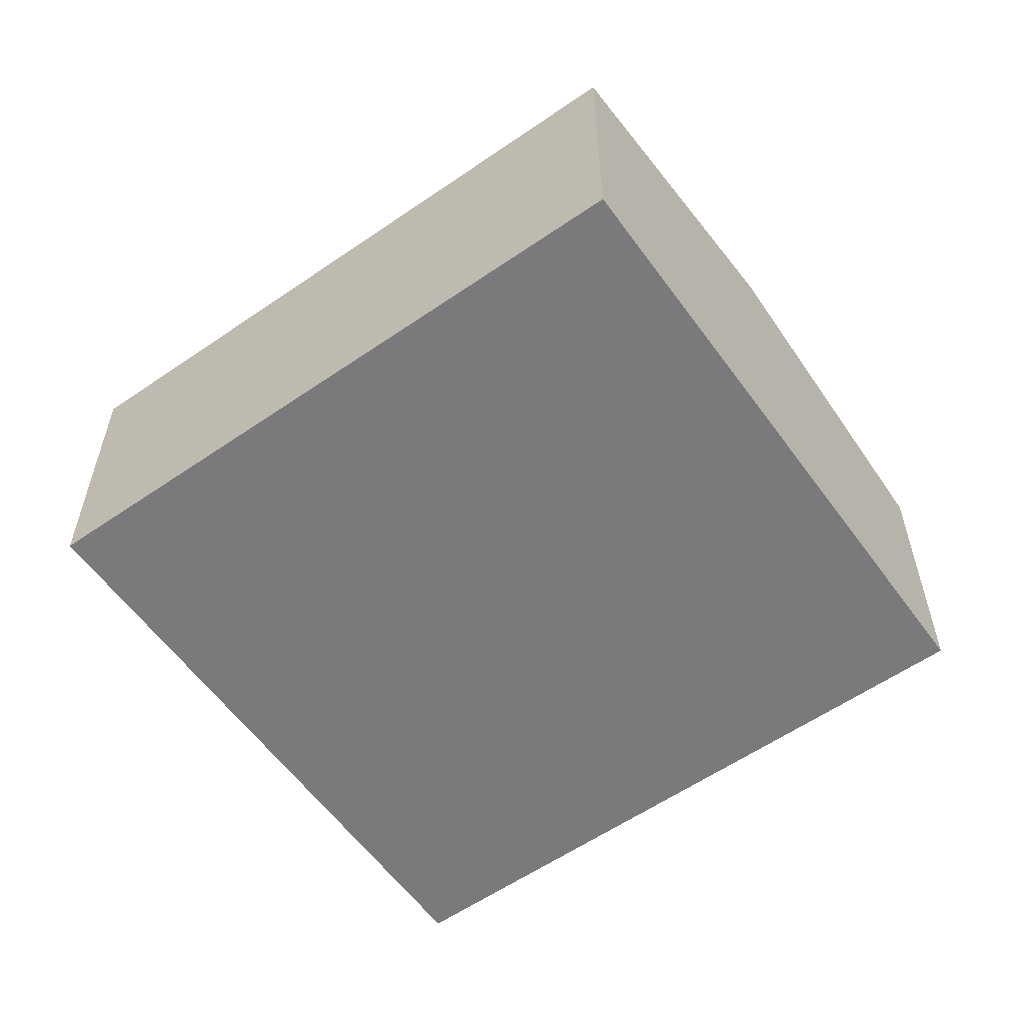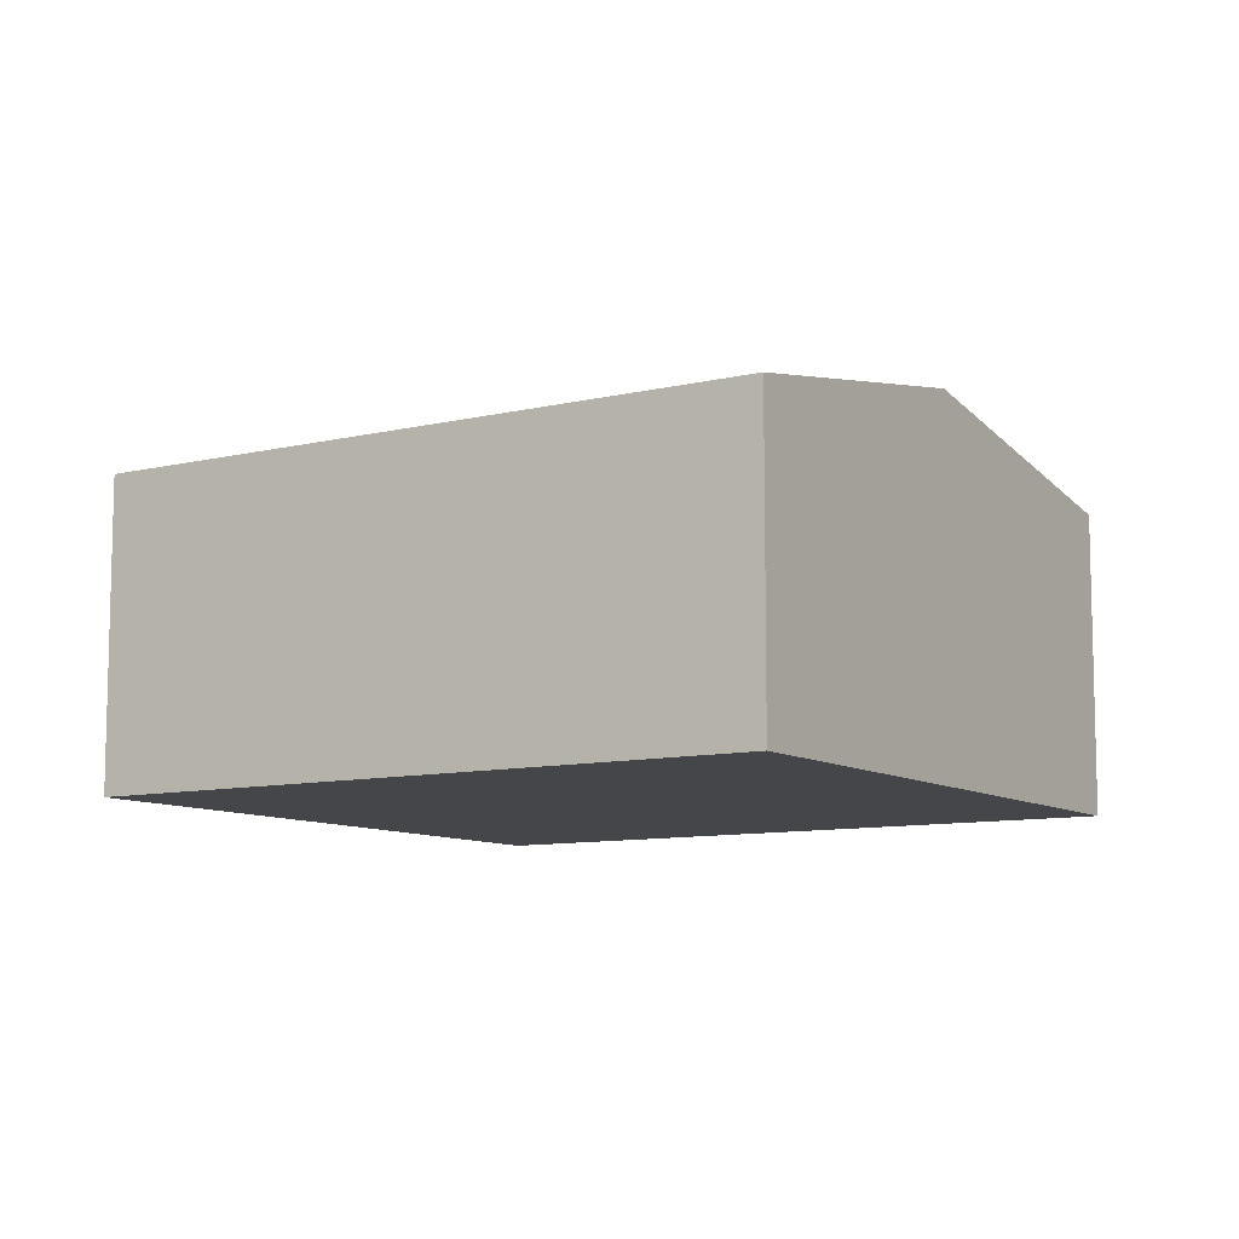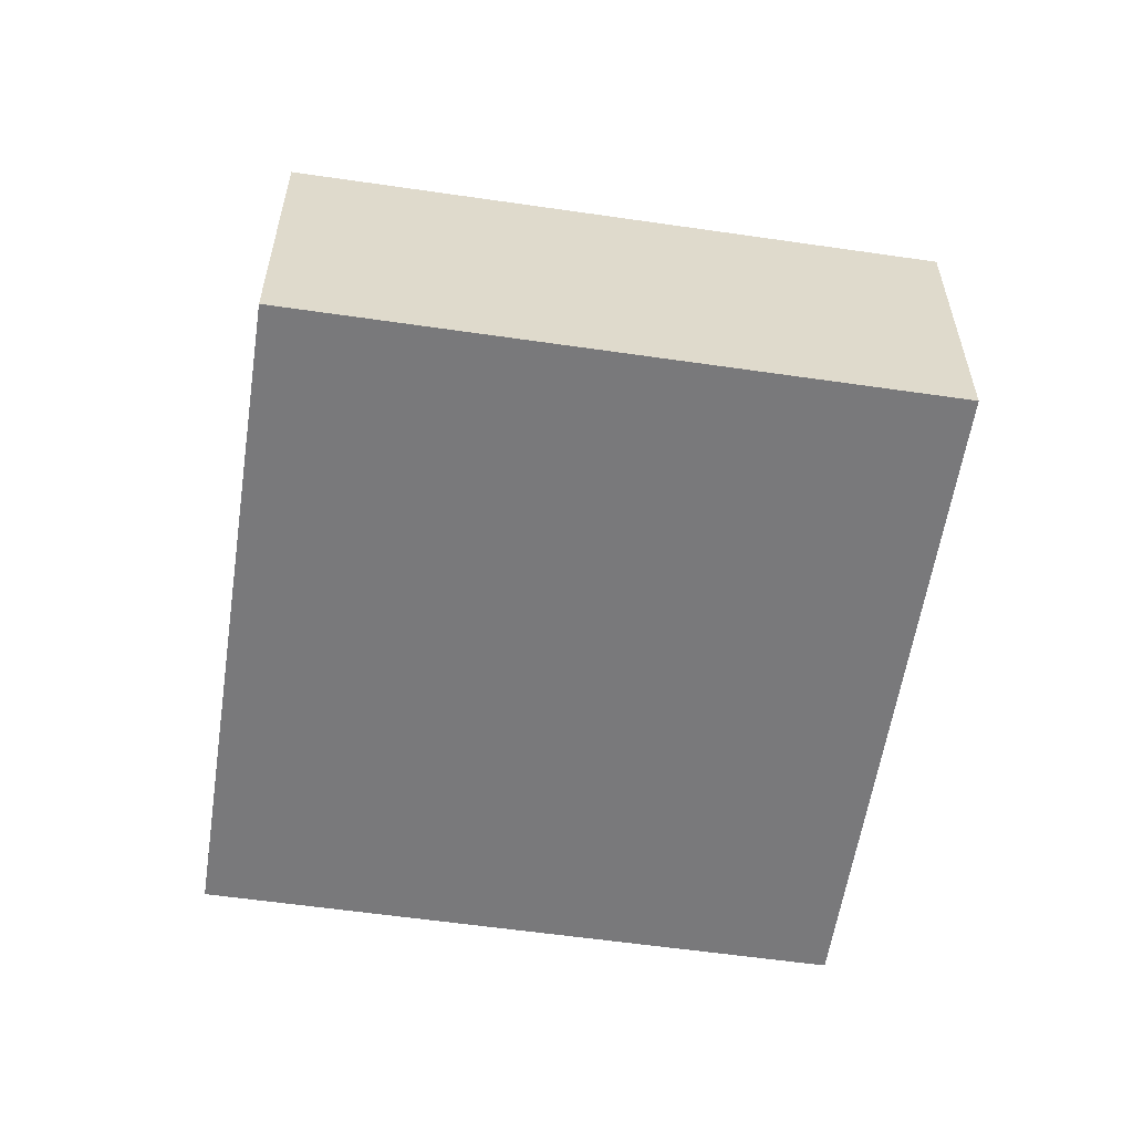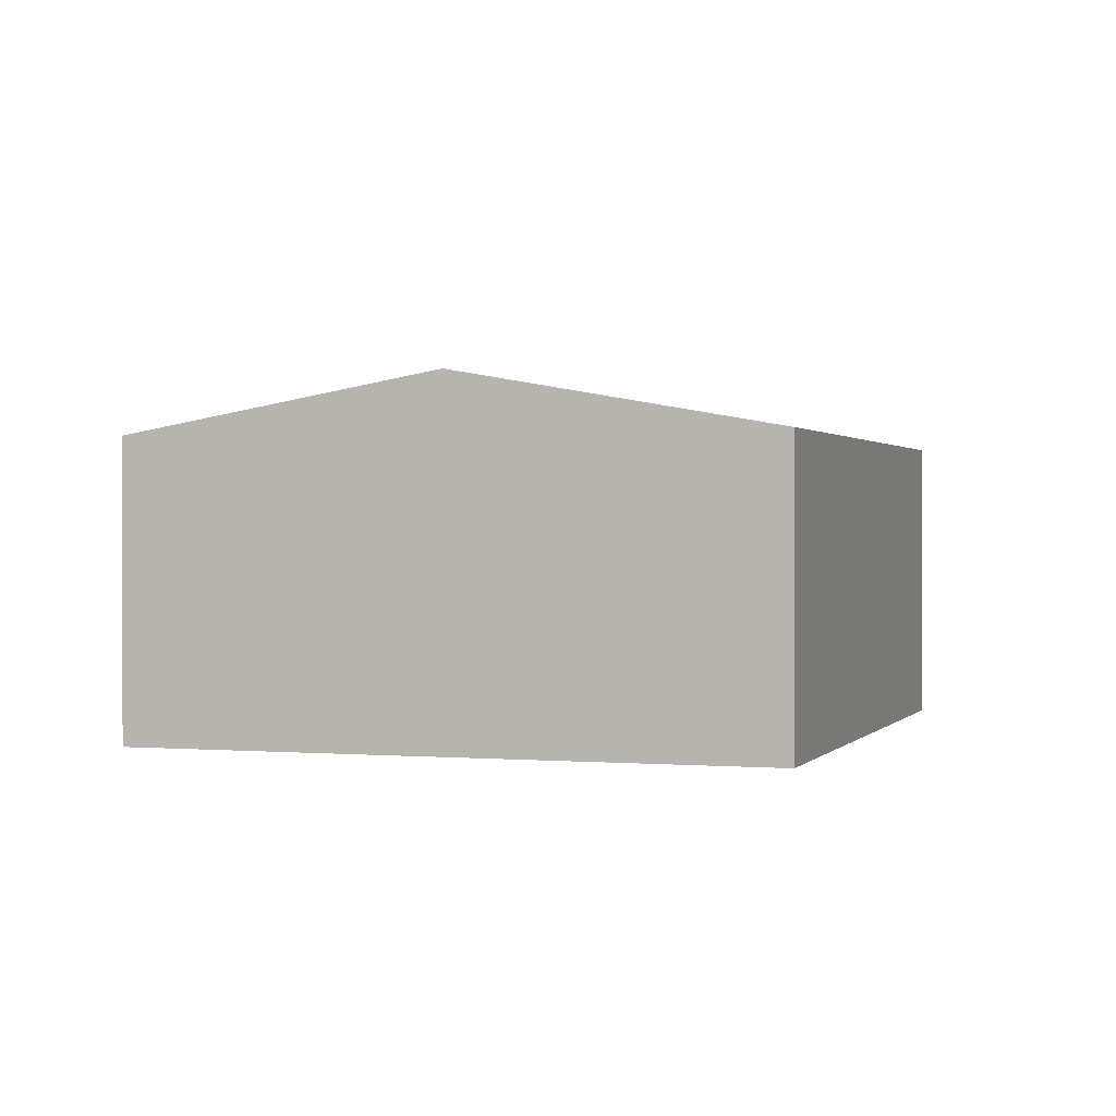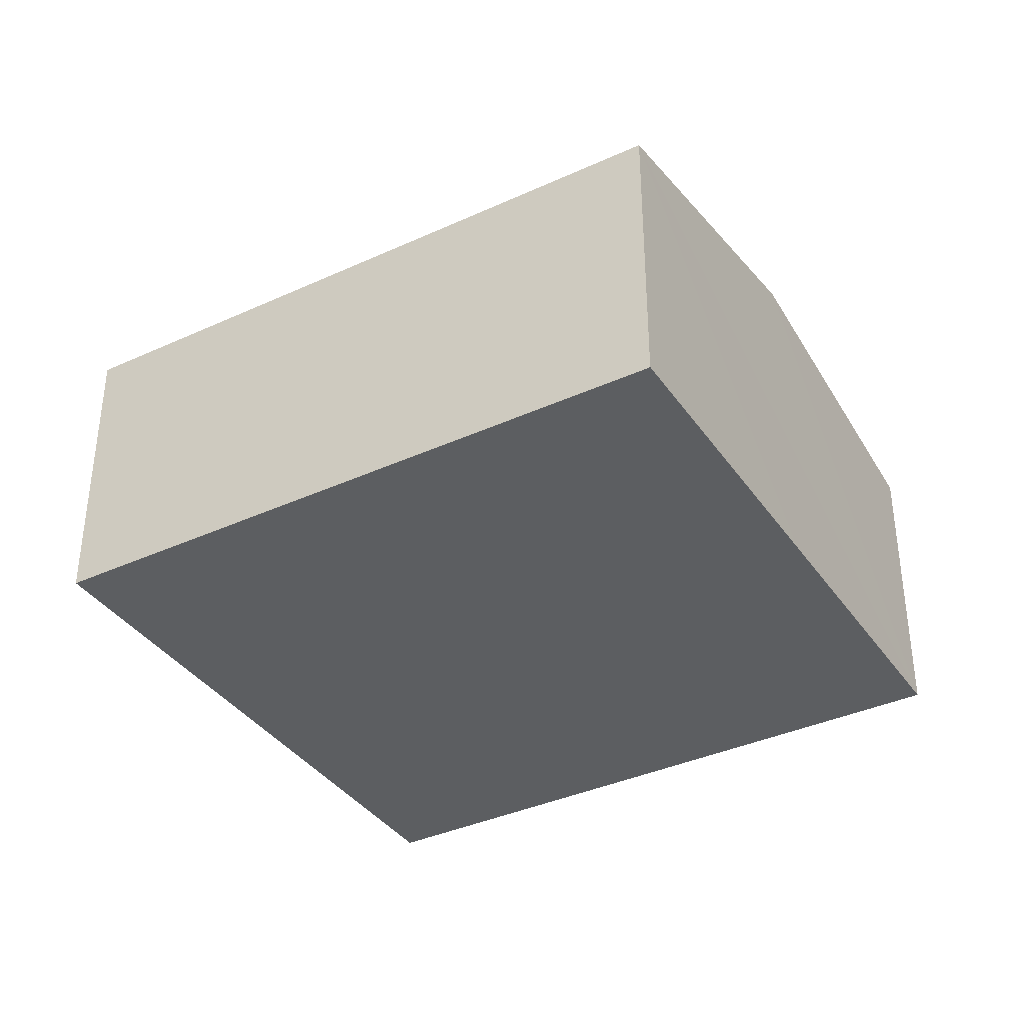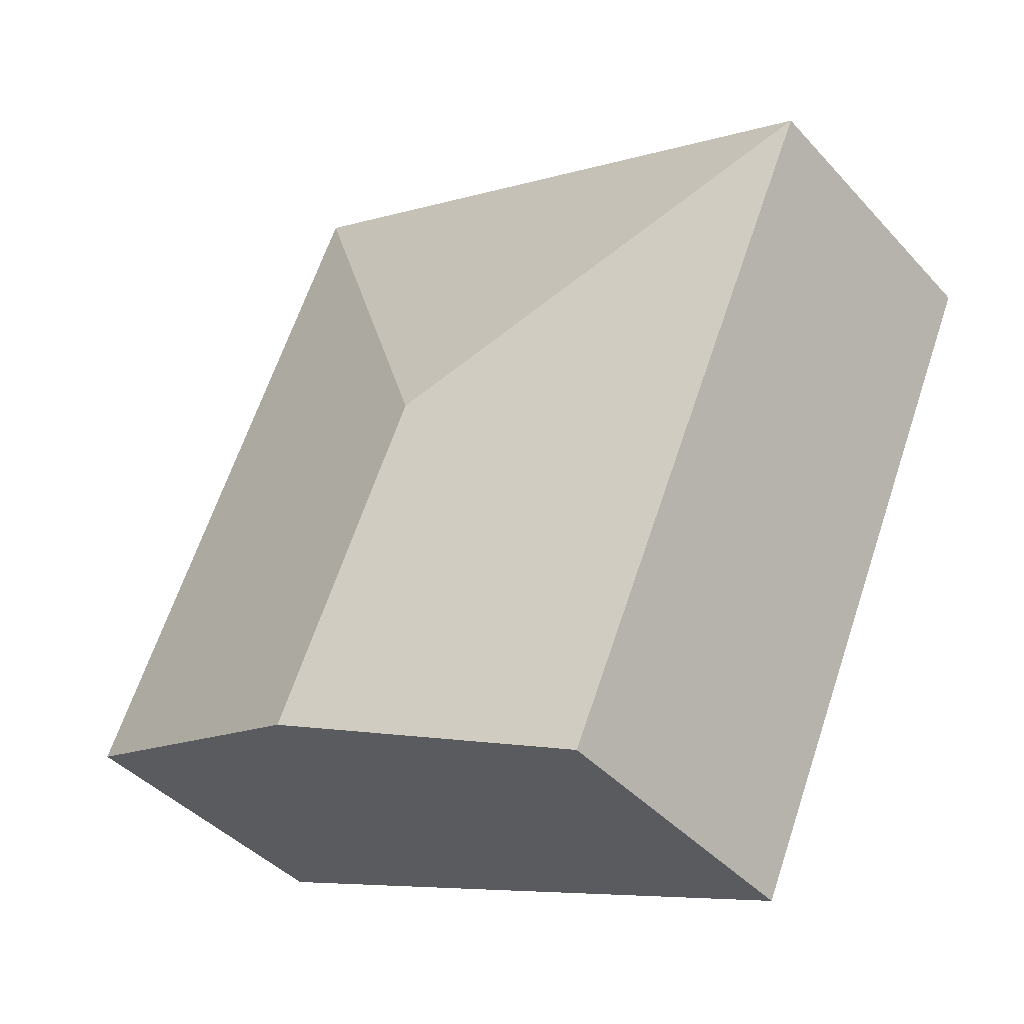
<metadata>
{"format":"obj","ext":"obj","renderer":"f3d","projection":"perspective","resolution":1024,"background":"white","views":[{"elev":-58.2,"azim":102.0,"up":"+Y"},{"elev":-9.4,"azim":98.9,"up":"+Y"},{"elev":-57.9,"azim":-32.1,"up":"+Y"},{"elev":0.8,"azim":174.4,"up":"+Y"},{"elev":-37.3,"azim":96.9,"up":"+Y"},{"elev":-41.7,"azim":-141.9,"up":"+Z"}]}
</metadata>
<code>
v  8.127 2.77 -3.395
v  4.011 3.307 -1.577
v  5.588 2.77 2.434
v  5.334 3.307 -4.613
v  0 2.77 1.696e-16
v  2.54 2.77 -5.83
v  2.54 3.57e-16 -5.83
v  0 0 0
v  5.588 -1.49e-16 2.434
v  8.127 2.079e-16 -3.395
v  5.334 2.825e-16 -4.613
g defaultobject
f 1 2 3
f 2 1 4
f 2 5 3
f 6 2 4
f 2 6 5
f 7 5 6
f 5 7 8
f 8 3 5
f 3 8 9
f 9 1 3
f 1 9 10
f 4 7 6
f 7 4 1
f 7 1 11
f 11 1 10
f 11 8 7
f 8 11 9
f 9 11 10

</code>
